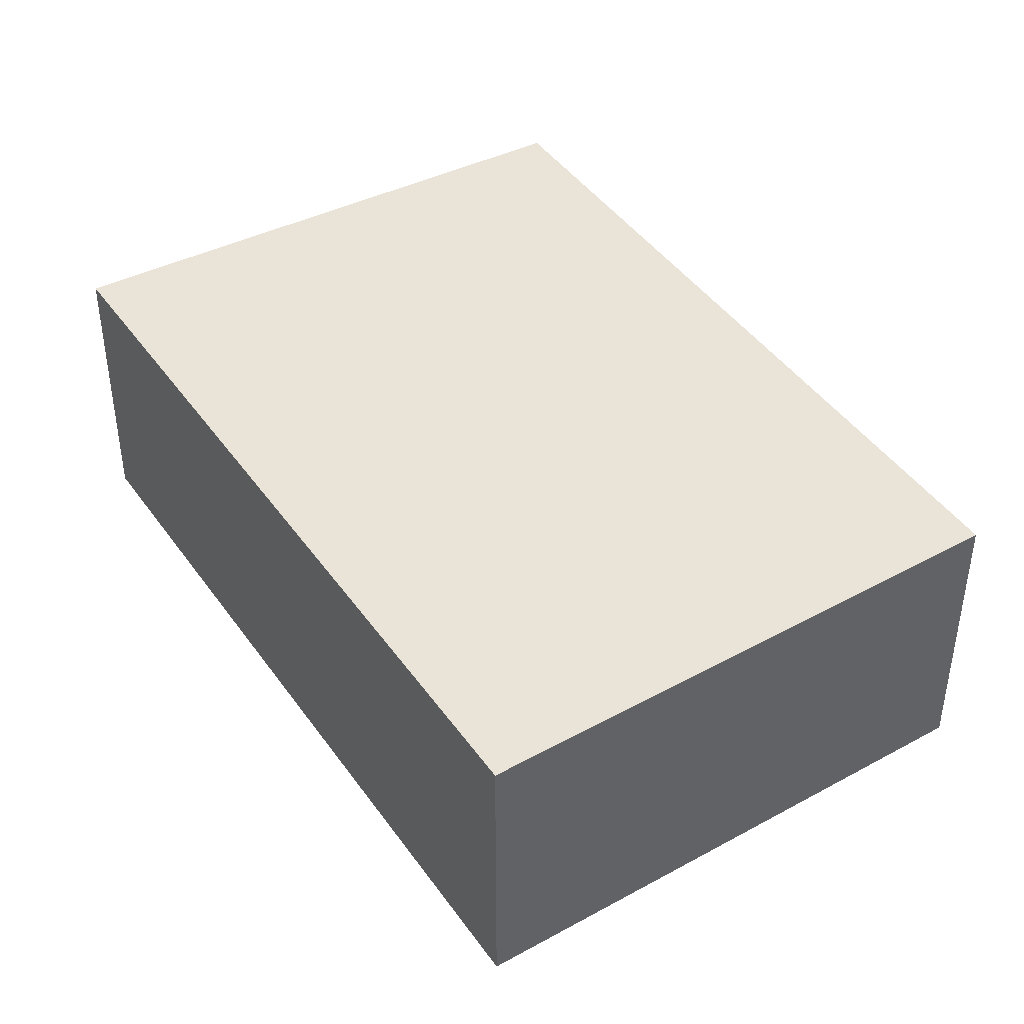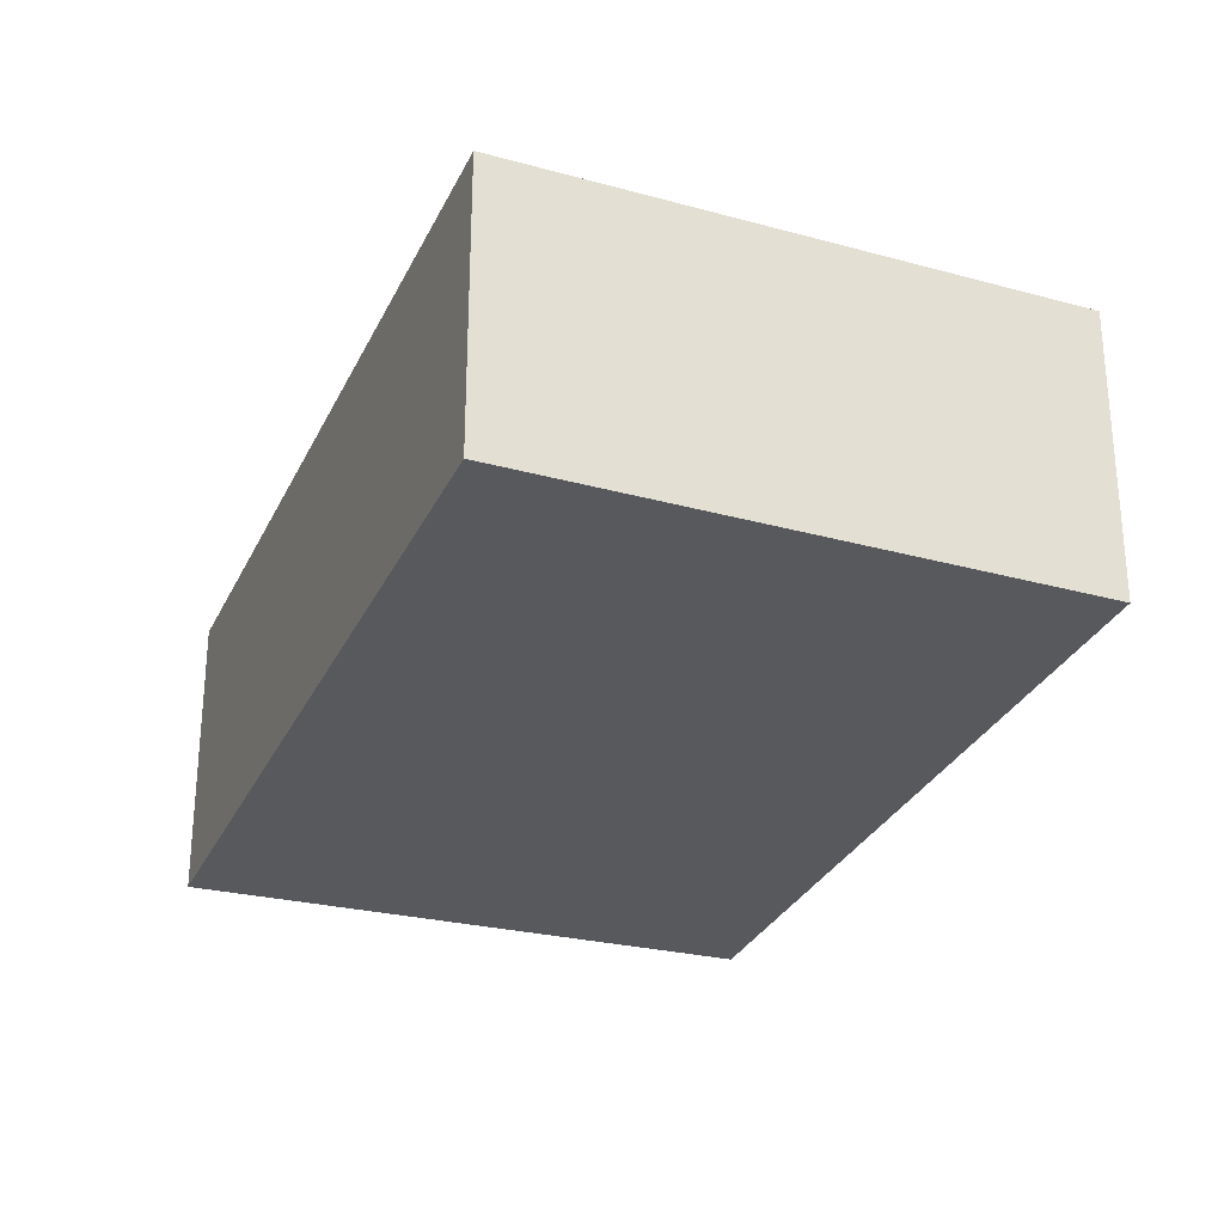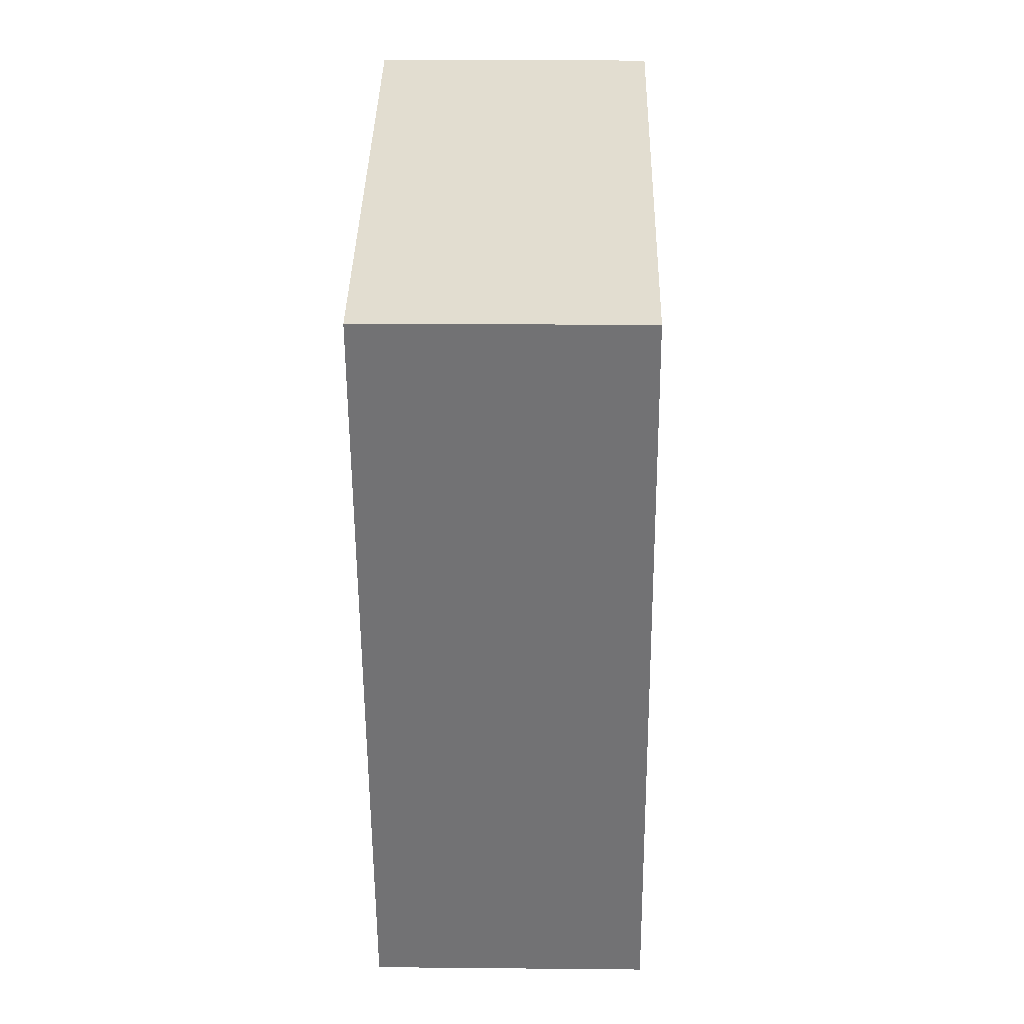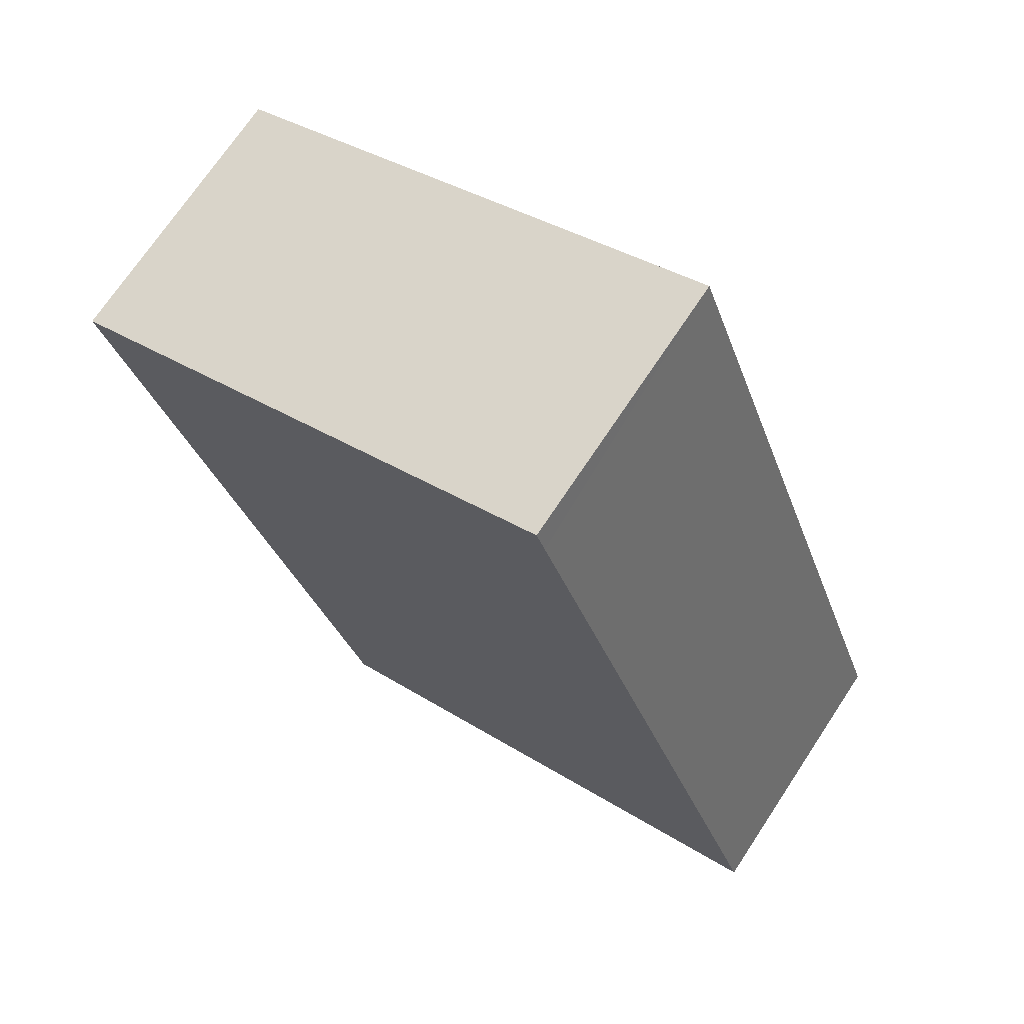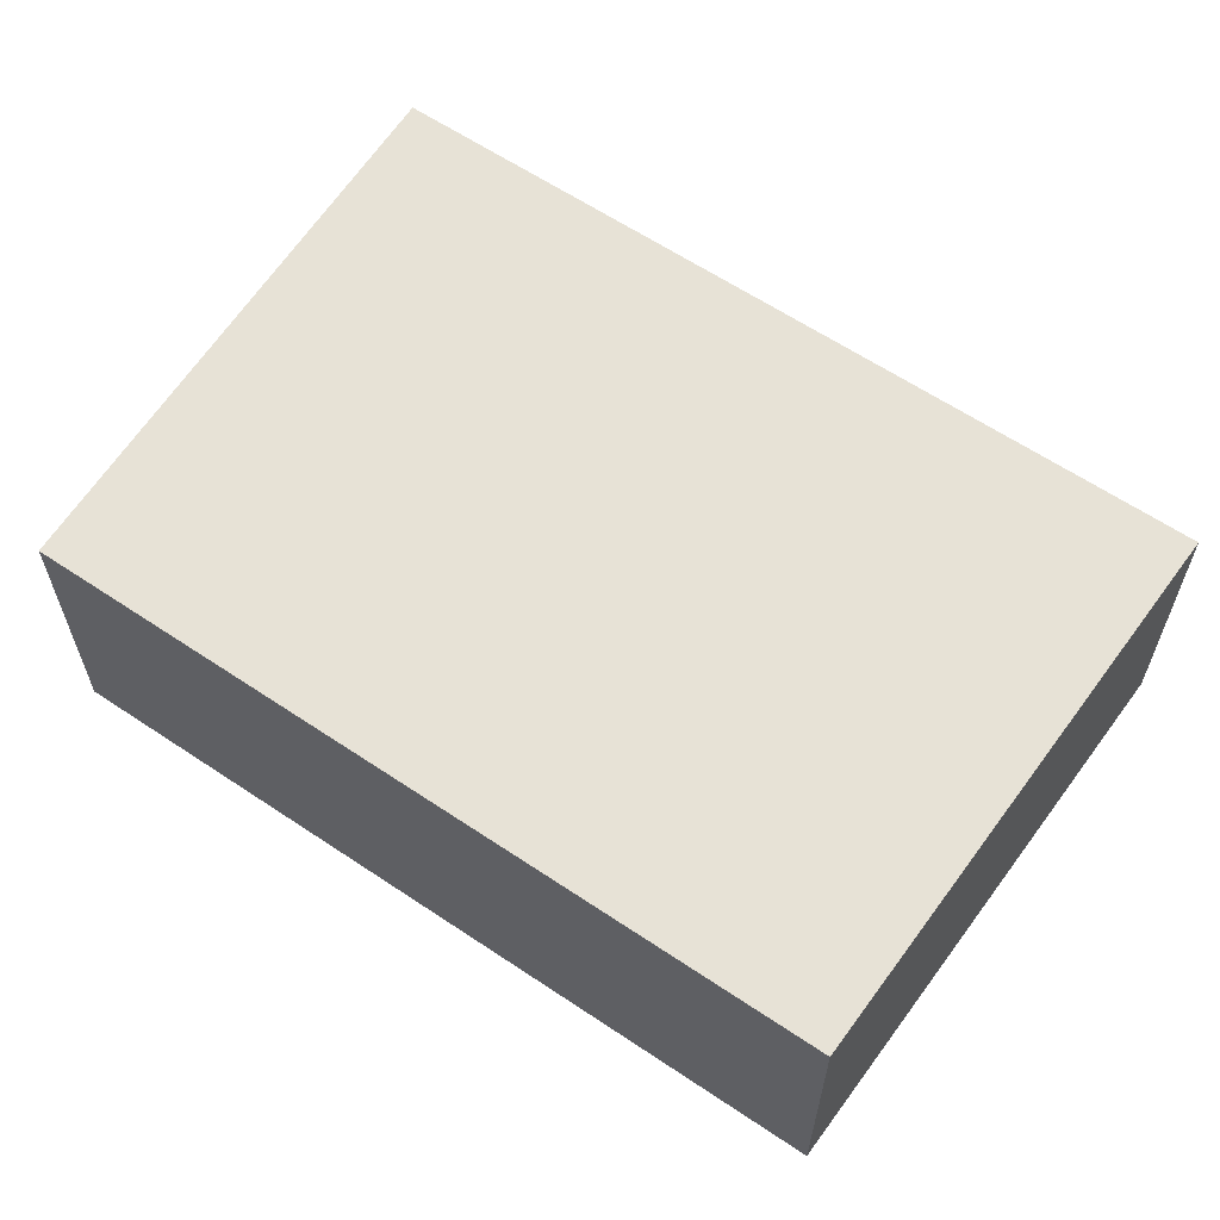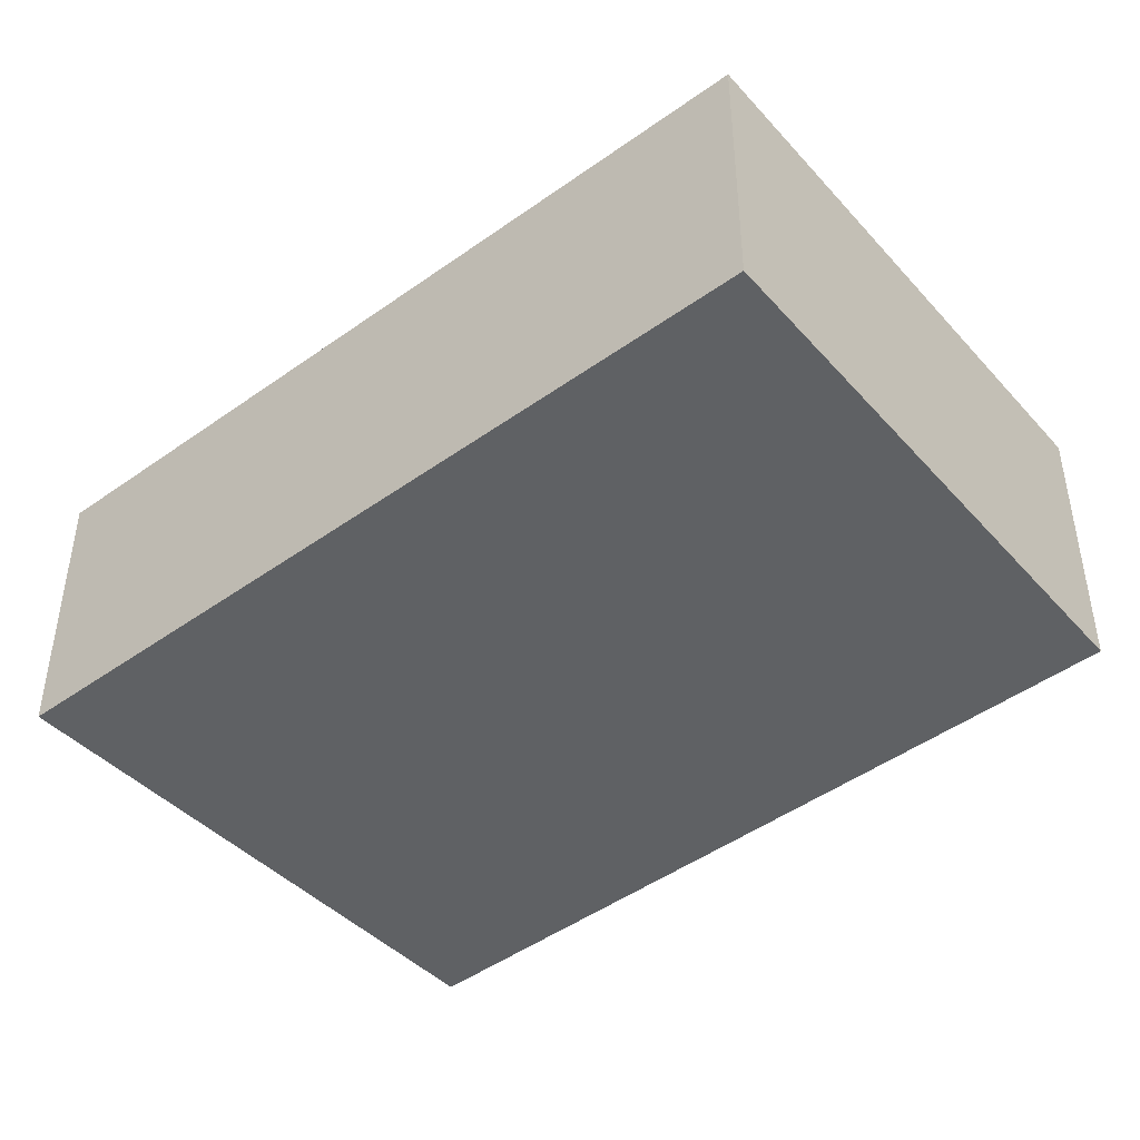
<metadata>
{"format":"obj","ext":"obj","renderer":"f3d","projection":"perspective","resolution":1024,"background":"white","views":[{"elev":43.1,"azim":-12.3,"up":"+Y"},{"elev":-29.3,"azim":-1.4,"up":"+Y"},{"elev":14.5,"azim":91.2,"up":"+Z"},{"elev":71.2,"azim":-146.5,"up":"+Z"},{"elev":63.1,"azim":143.9,"up":"+Y"},{"elev":-45.9,"azim":-30.5,"up":"+Y"}]}
</metadata>
<code>
v  0.087 3.2 0.237
v  6.098 3.2 -1.962
v  0 3.2 1.959e-16
v  3.129 3.2 8.55
v  9.156 3.2 6.562
v  3.23 3.2 8.827
v  3.23 -5.405e-16 8.827
v  3.129 -5.235e-16 8.55
v  0.087 -1.451e-17 0.237
v  0 0 0
v  9.156 -4.018e-16 6.562
v  6.098 1.201e-16 -1.962
g defaultobject
f 1 2 3
f 2 1 4
f 2 4 5
f 5 4 6
f 4 7 6
f 7 4 1
f 7 1 8
f 8 1 9
f 9 1 3
f 9 3 10
f 7 5 6
f 5 7 11
f 11 2 5
f 2 11 12
f 12 3 2
f 3 12 10
f 8 11 7
f 11 8 12
f 12 8 9
f 12 9 10

</code>
